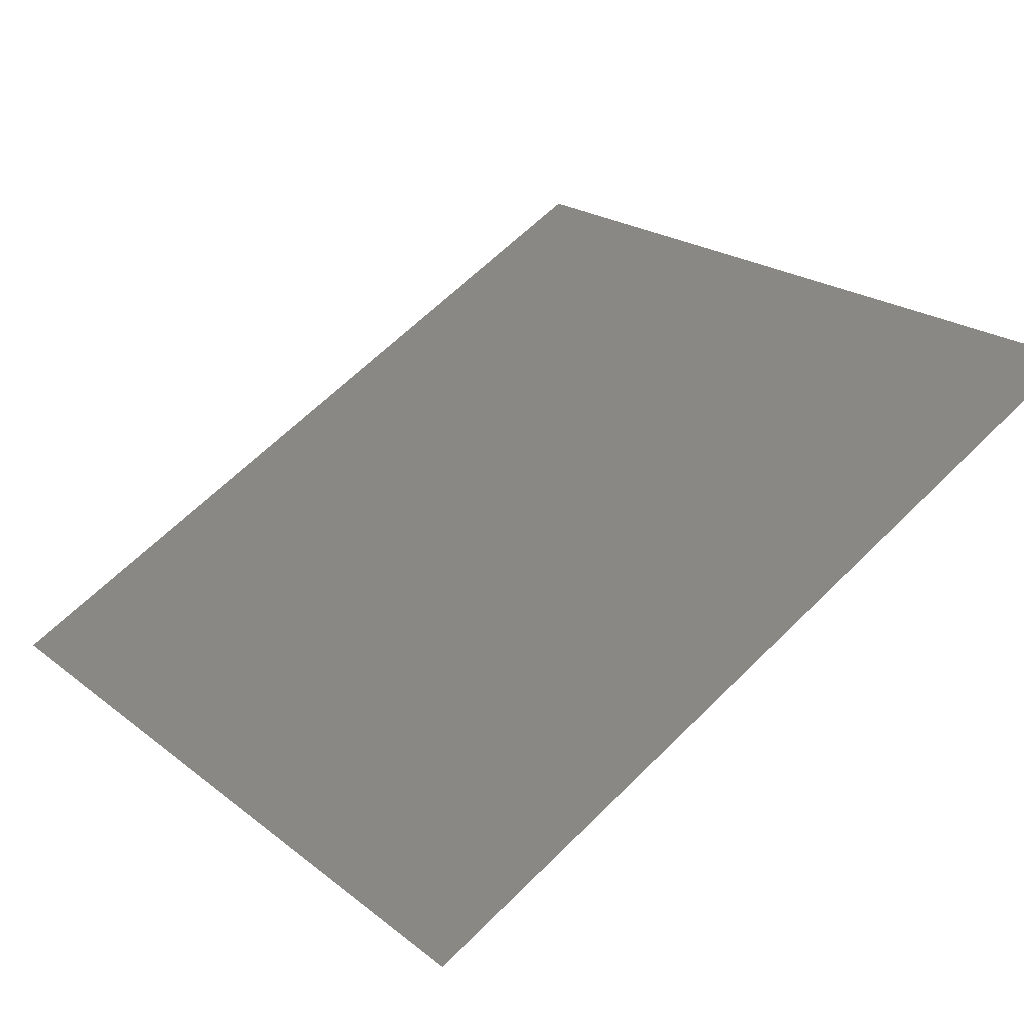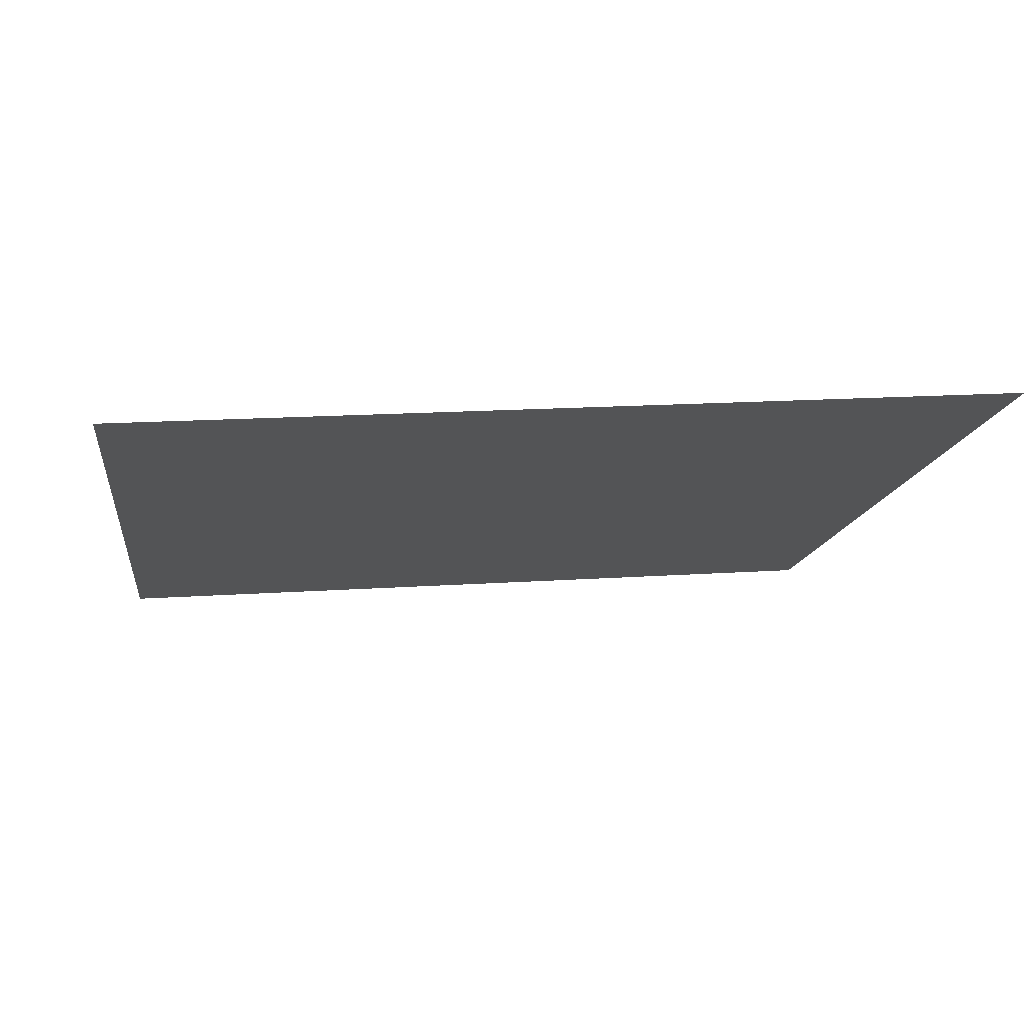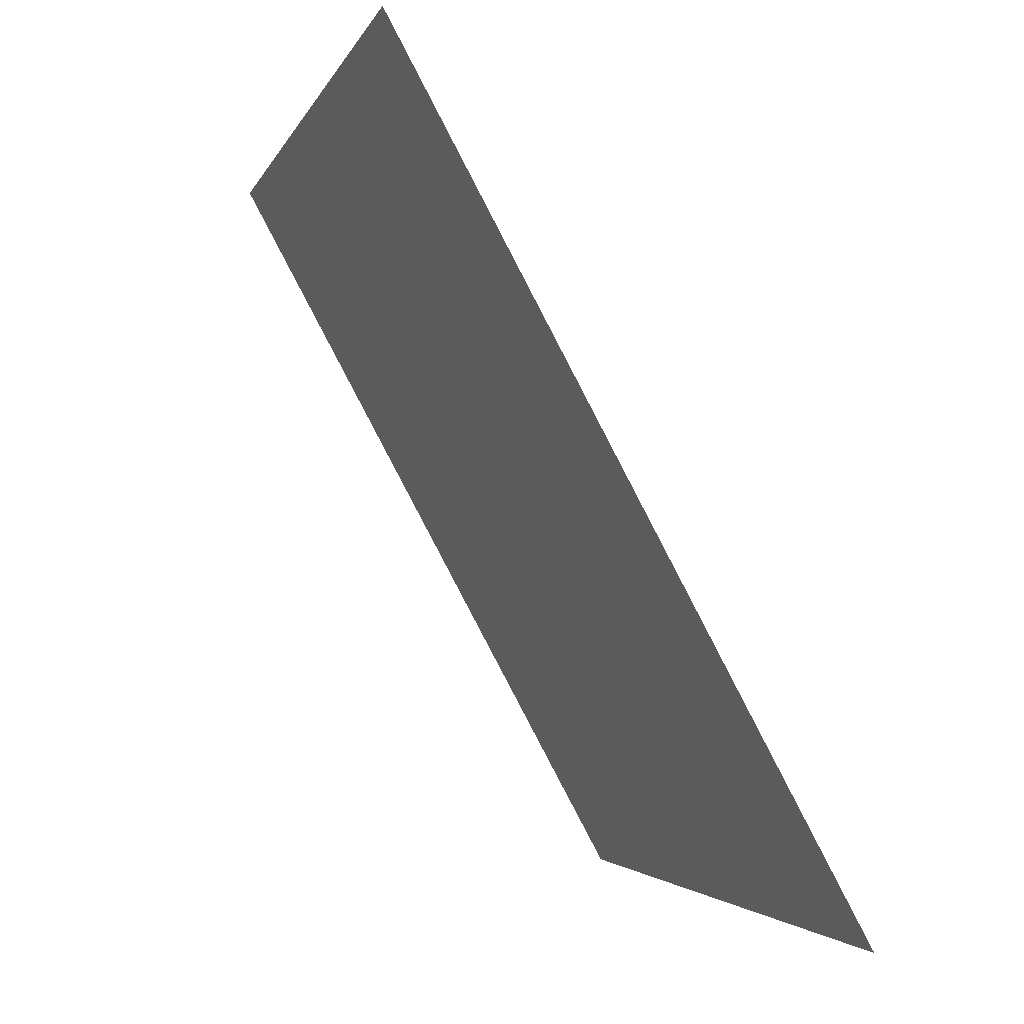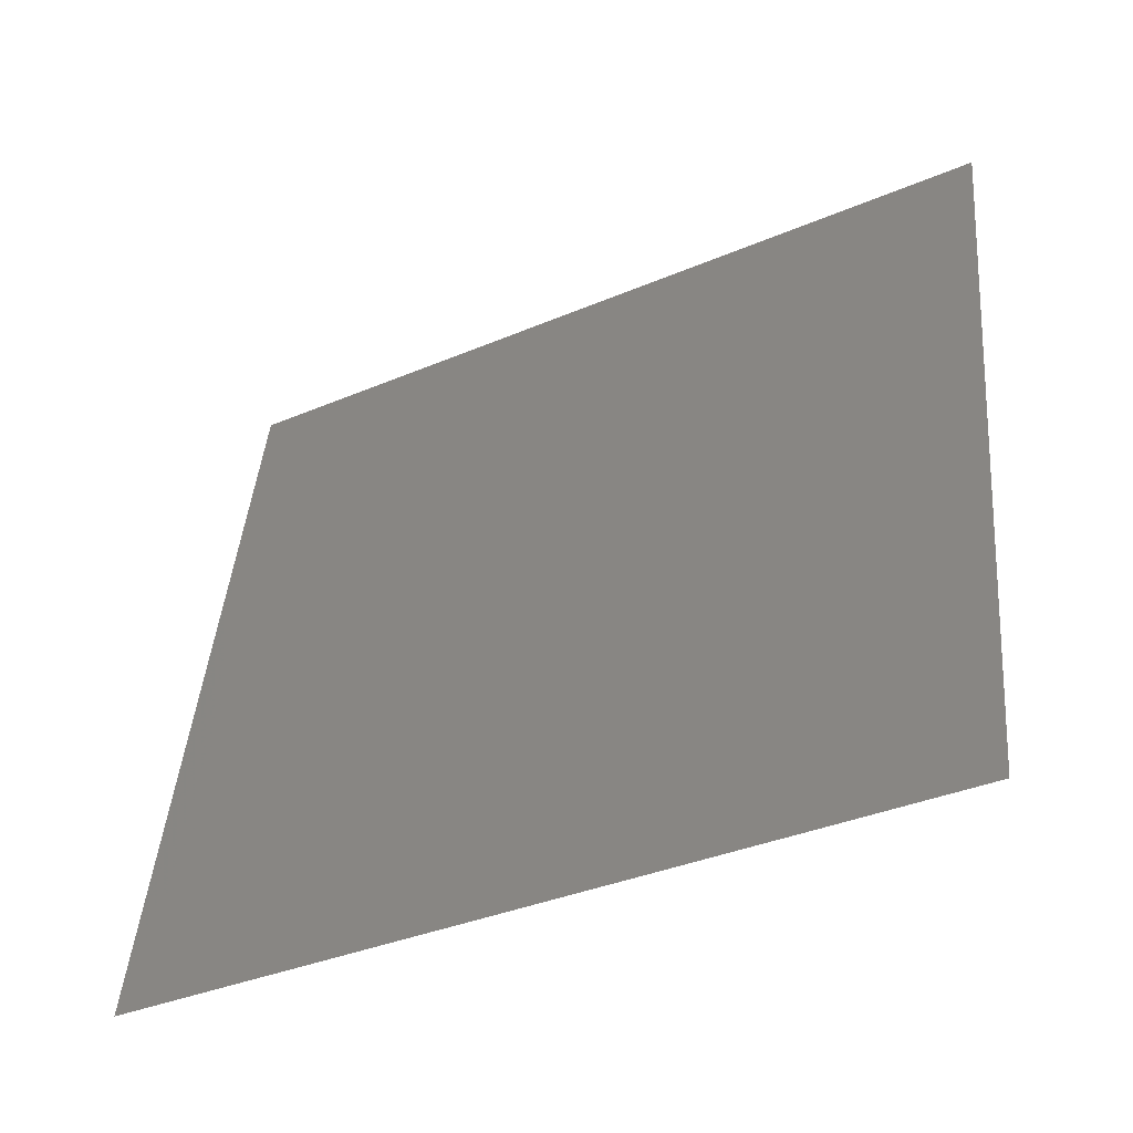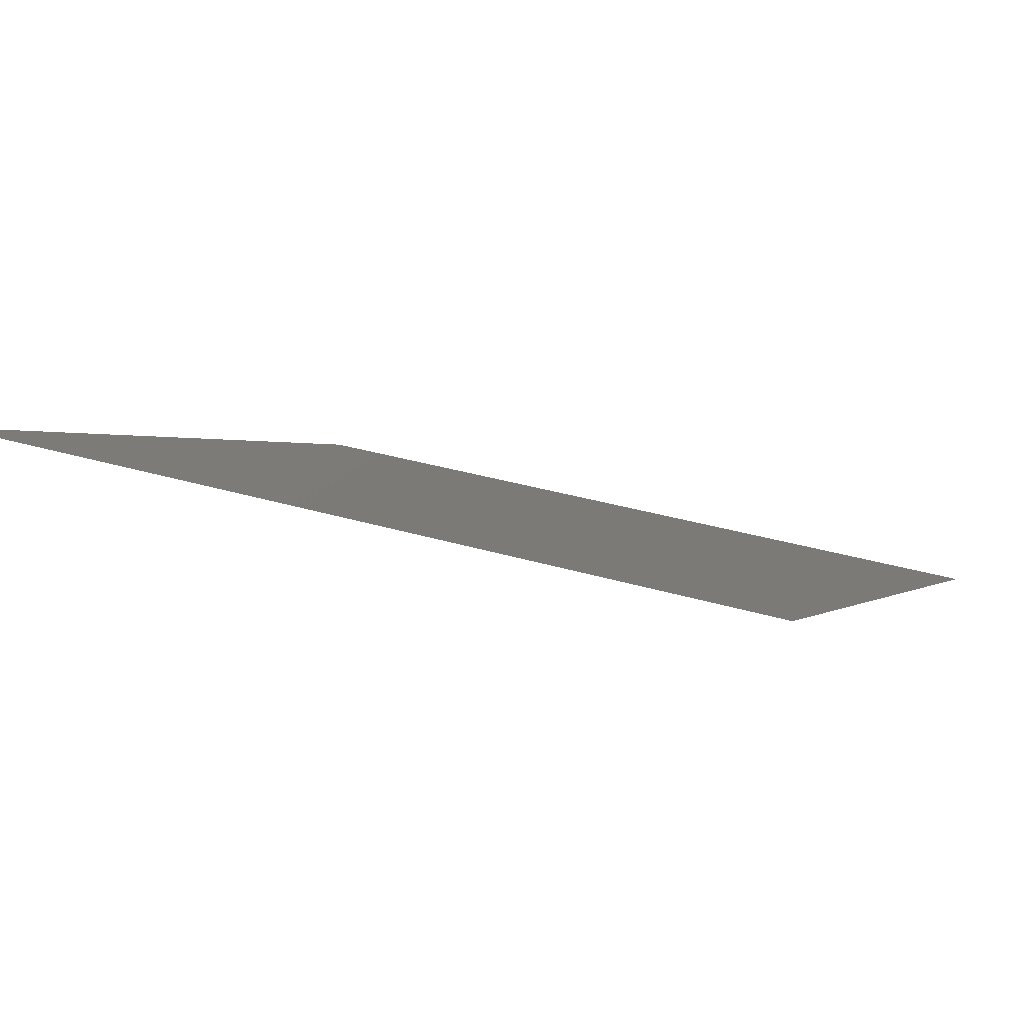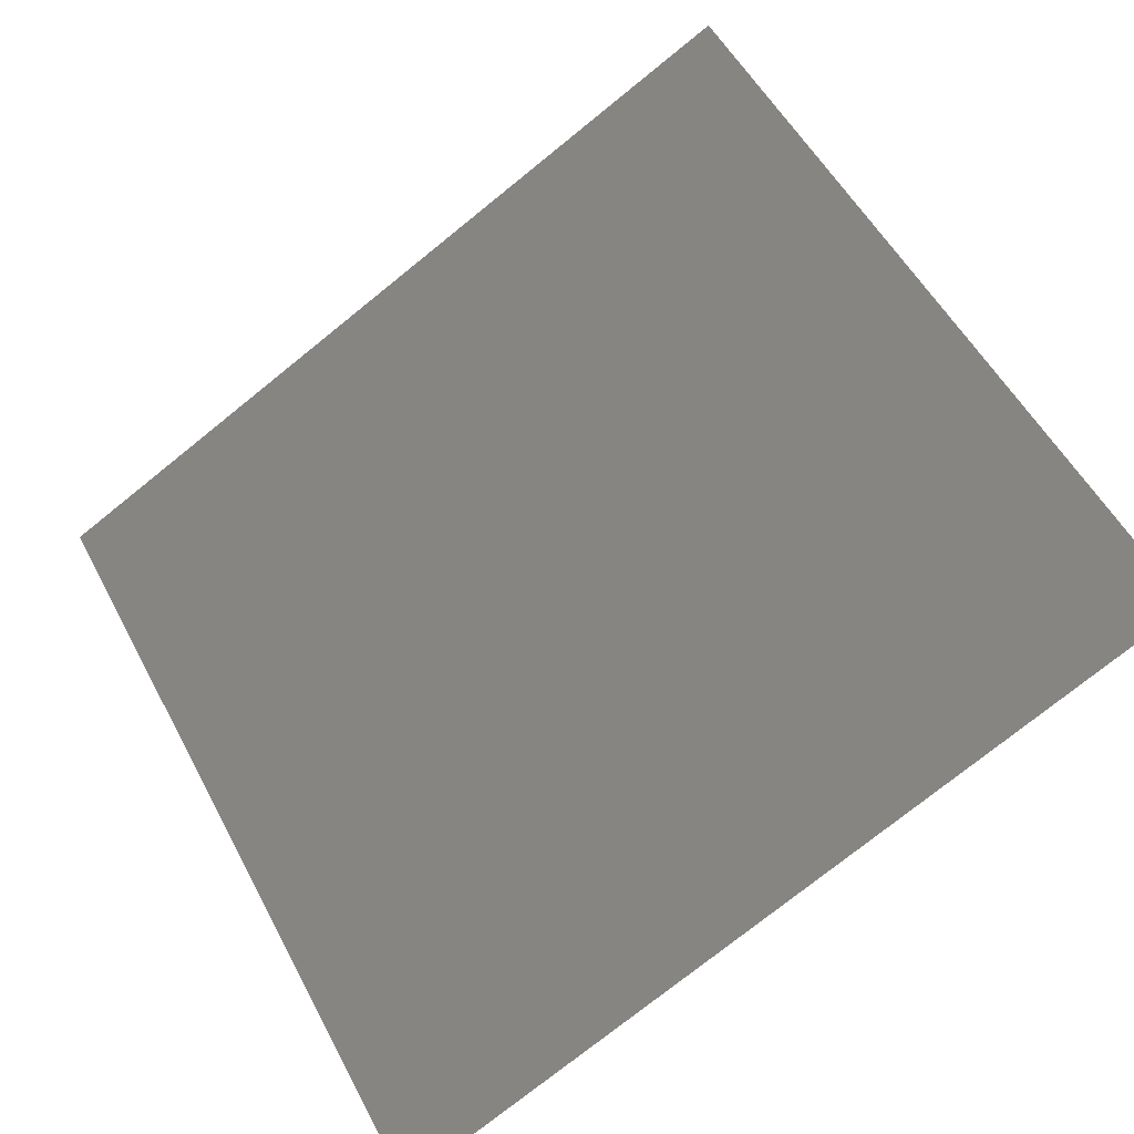
<metadata>
{"format":"stl","ext":"stl","renderer":"f3d","projection":"perspective","resolution":1024,"background":"white","views":[{"elev":21.2,"azim":-126.5,"up":"+Y"},{"elev":16.4,"azim":-8.0,"up":"+Y"},{"elev":-2.9,"azim":-103.6,"up":"+Z"},{"elev":44.4,"azim":-85.1,"up":"+Y"},{"elev":31.2,"azim":23.3,"up":"+Y"},{"elev":53.7,"azim":-117.5,"up":"+Y"}]}
</metadata>
<code>
# stl→obj: 4 verts, 2 faces
v -147.9 304.5 268
v -147.9 301.6 262.7
v -142.1 304.5 268
v -142.1 301.6 262.7
f 1 2 3
f 2 3 4

</code>
